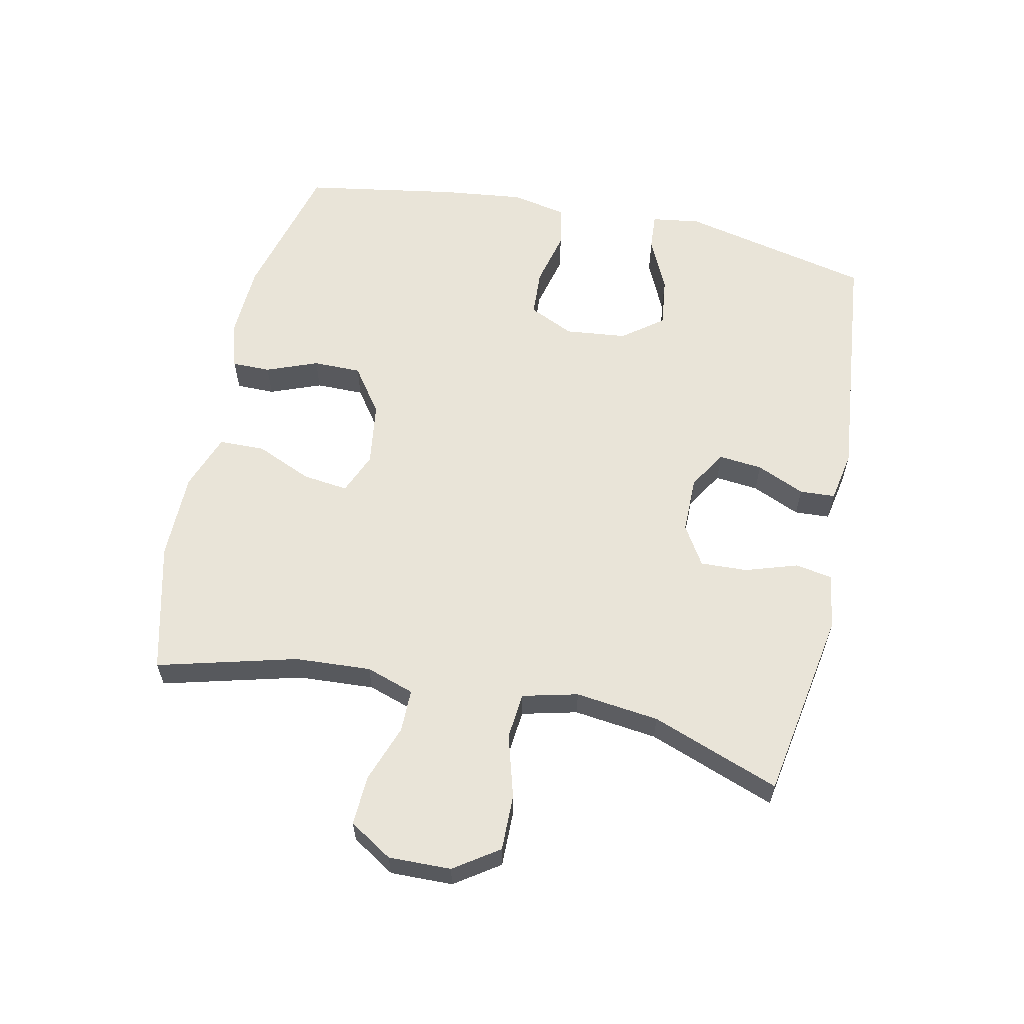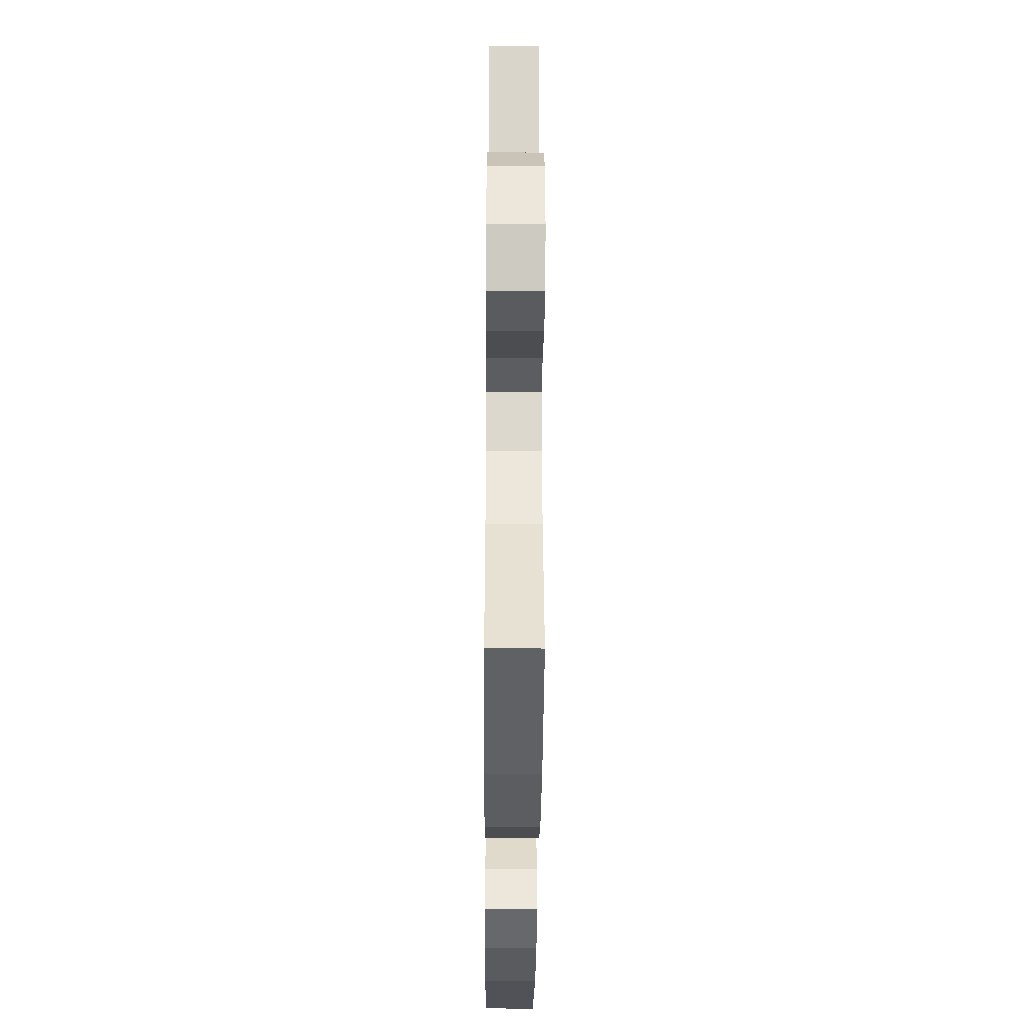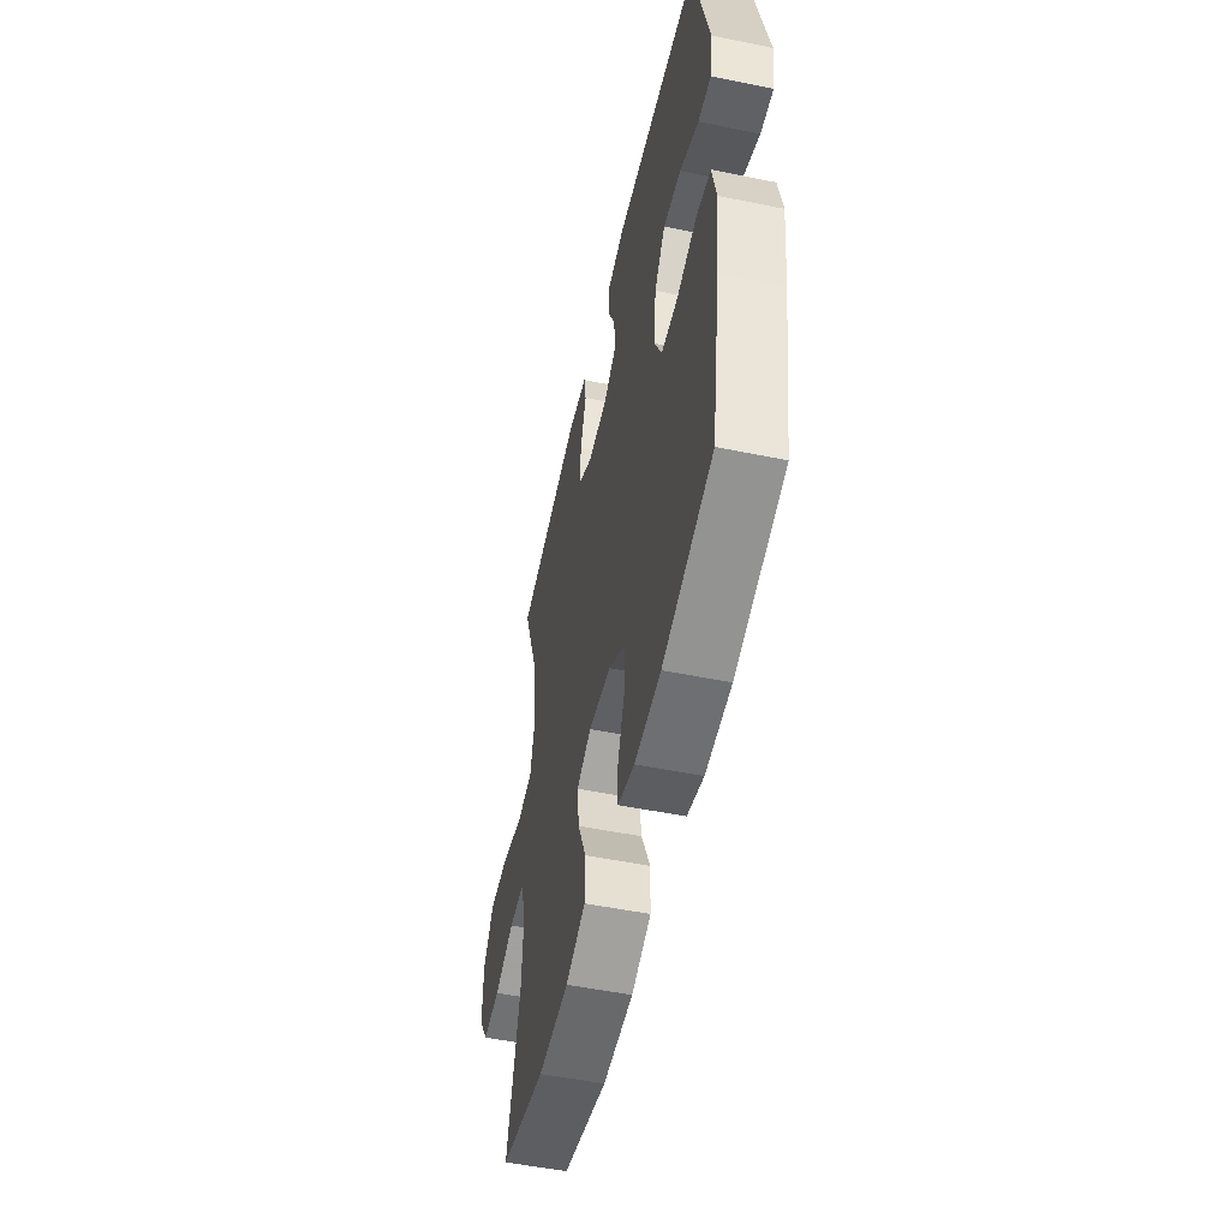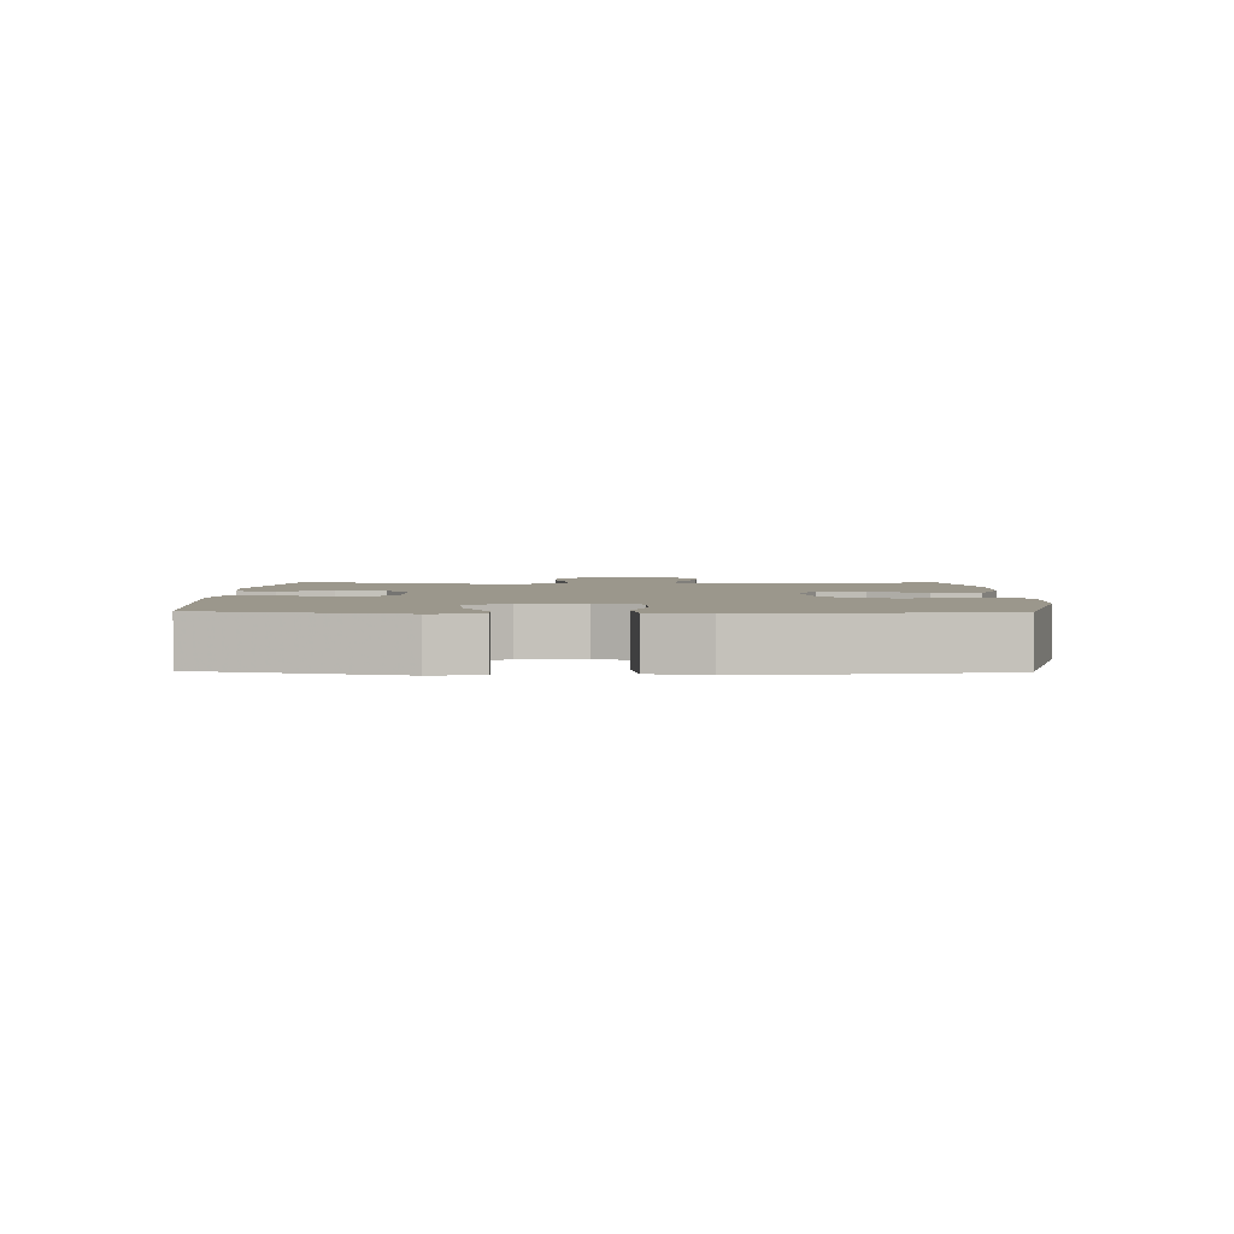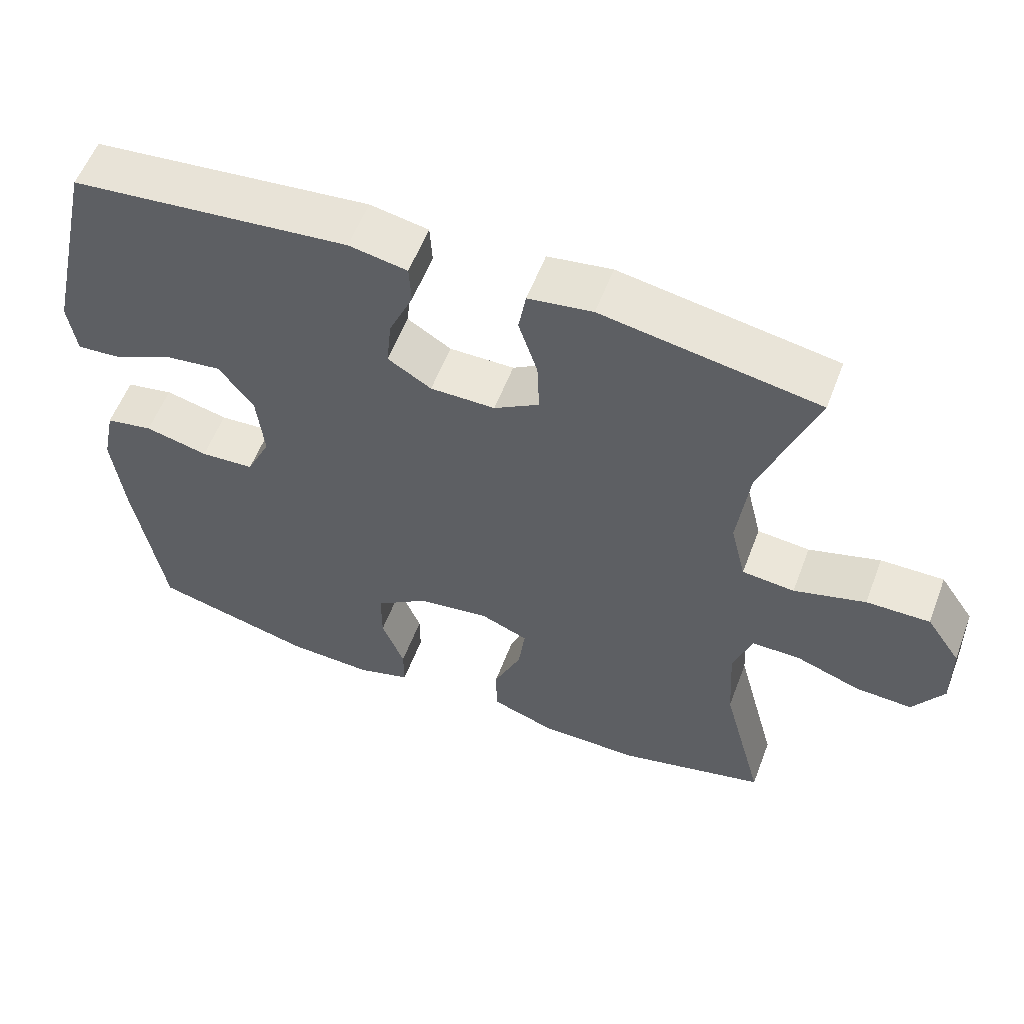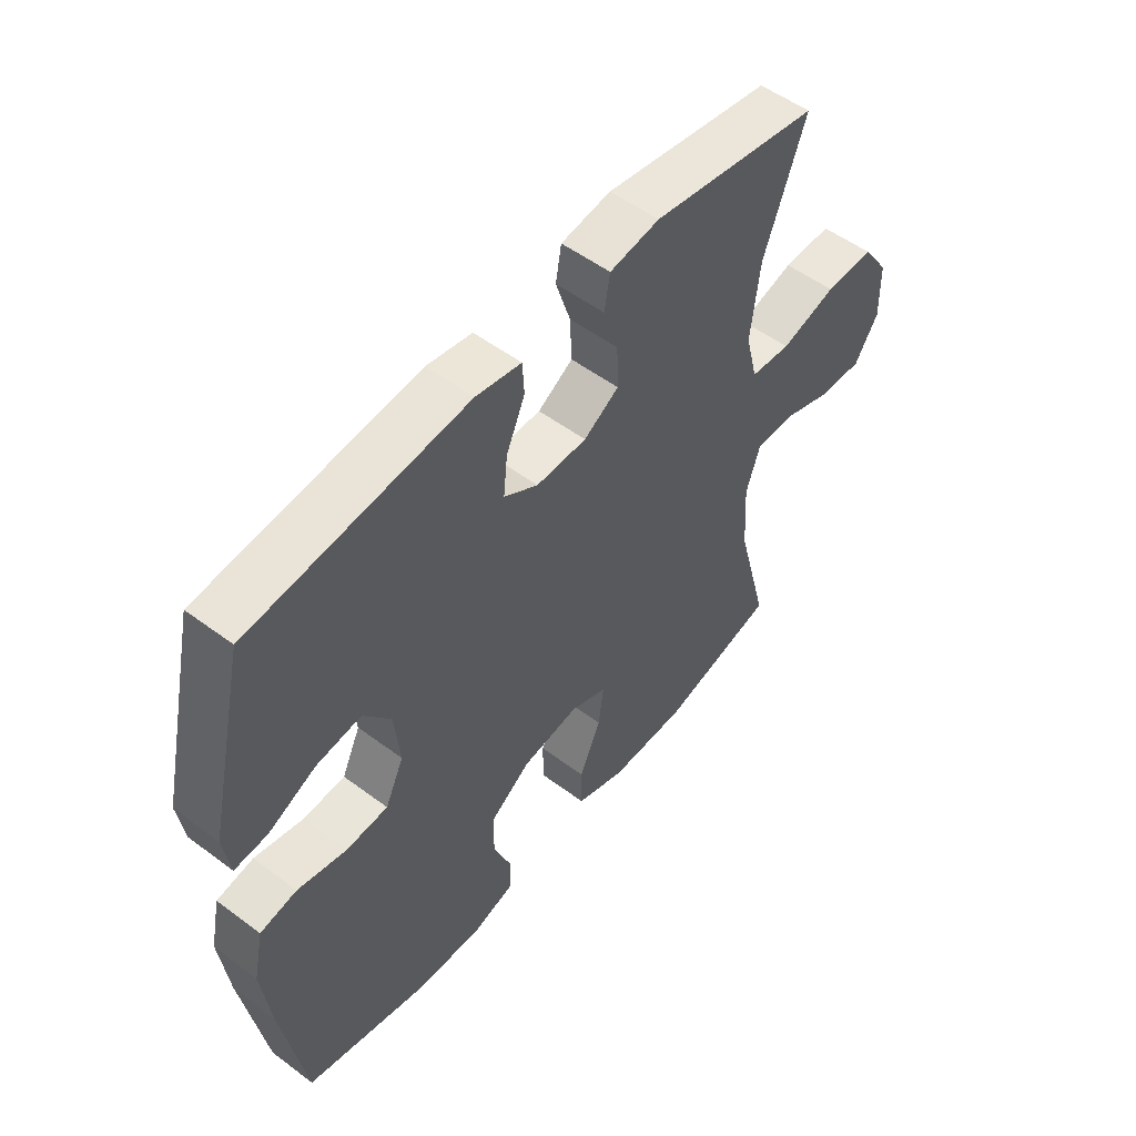
<metadata>
{"format":"obj","ext":"obj","renderer":"f3d","projection":"perspective","resolution":1024,"background":"white","views":[{"elev":60.1,"azim":-78.0,"up":"+Y"},{"elev":-35.9,"azim":-90.4,"up":"+Z"},{"elev":-52.2,"azim":77.6,"up":"+Z"},{"elev":2.8,"azim":91.2,"up":"+Y"},{"elev":57.0,"azim":-159.3,"up":"+Z"},{"elev":53.0,"azim":128.7,"up":"+Z"}]}
</metadata>
<code>
v -0.5 0.07 -0.5
v -0.443 0.07 -0.283
v -0.436 0.07 -0.165
v -0.461 0.07 -0.09
v -0.528 0.07 -0.09
v -0.617 0.07 -0.122
v -0.695 0.07 -0.126
v -0.737 0.07 -0.059
v -0.735 0.07 0.038
v -0.688 0.07 0.107
v -0.601 0.07 0.106
v -0.503 0.07 0.078
v -0.431 0.07 0.085
v -0.41 0.07 0.171
v -0.426 0.07 0.301
v -0.5 0.07 0.5
v -0.204 0.07 0.551
v -0.116 0.07 0.538
v -0.106 0.07 0.48
v -0.132 0.07 0.399
v -0.135 0.07 0.326
v -0.073 0.07 0.288
v 0.016 0.07 0.288
v 0.076 0.07 0.325
v 0.069 0.07 0.393
v 0.036 0.07 0.468
v 0.039 0.07 0.523
v 0.119 0.07 0.538
v 0.5 0.07 0.5
v 0.568 0.07 0.202
v 0.557 0.07 0.126
v 0.499 0.07 0.13
v 0.415 0.07 0.169
v 0.336 0.07 0.179
v 0.288 0.07 0.116
v 0.278 0.07 0.02
v 0.311 0.07 -0.05
v 0.385 0.07 -0.054
v 0.472 0.07 -0.033
v 0.537 0.07 -0.045
v 0.555 0.07 -0.131
v 0.54 0.07 -0.259
v 0.5 0.07 -0.5
v 0.278 0.07 -0.557
v 0.162 0.07 -0.562
v 0.088 0.07 -0.54
v 0.088 0.07 -0.48
v 0.119 0.07 -0.4
v 0.119 0.07 -0.325
v 0.047 0.07 -0.274
v -0.053 0.07 -0.26
v -0.118 0.07 -0.287
v -0.109 0.07 -0.358
v -0.071 0.07 -0.445
v -0.072 0.07 -0.517
v -0.16 0.07 -0.549
v -0.297 0.07 -0.55
v -0.5 0 -0.5
v -0.443 0 -0.283
v -0.436 0 -0.165
v -0.461 0 -0.09
v -0.528 0 -0.09
v -0.617 0 -0.122
v -0.695 0 -0.126
v -0.737 0 -0.059
v -0.735 0 0.038
v -0.688 0 0.107
v -0.601 0 0.106
v -0.503 0 0.078
v -0.431 0 0.085
v -0.41 0 0.171
v -0.426 0 0.301
v -0.5 0 0.5
v -0.204 0 0.551
v -0.116 0 0.538
v -0.106 0 0.48
v -0.132 0 0.399
v -0.135 0 0.326
v -0.073 0 0.288
v 0.016 0 0.288
v 0.076 0 0.325
v 0.069 0 0.393
v 0.036 0 0.468
v 0.039 0 0.523
v 0.119 0 0.538
v 0.5 0 0.5
v 0.568 0 0.202
v 0.557 0 0.126
v 0.499 0 0.13
v 0.415 0 0.169
v 0.336 0 0.179
v 0.288 0 0.116
v 0.278 0 0.02
v 0.311 0 -0.05
v 0.385 0 -0.054
v 0.472 0 -0.033
v 0.537 0 -0.045
v 0.555 0 -0.131
v 0.54 0 -0.259
v 0.5 0 -0.5
v 0.278 0 -0.557
v 0.162 0 -0.562
v 0.088 0 -0.54
v 0.088 0 -0.48
v 0.119 0 -0.4
v 0.119 0 -0.325
v 0.047 0 -0.274
v -0.053 0 -0.26
v -0.118 0 -0.287
v -0.109 0 -0.358
v -0.071 0 -0.445
v -0.072 0 -0.517
v -0.16 0 -0.549
v -0.297 0 -0.55
f 56 57 1 2
f 53 54 55 56
f 52 53 56 2
f 51 52 2 3
f 50 51 3 4
f 45 46 47 48
f 45 48 49
f 44 45 49
f 43 44 49
f 42 43 49 50
f 38 39 40 41
f 37 38 41 42
f 30 31 32 33
f 30 33 34
f 29 30 34
f 28 29 34 35
f 25 26 27 28
f 24 25 28 35
f 17 18 19 20
f 15 16 17 20
f 14 15 20 21
f 13 14 21 22
f 9 10 11 12
f 9 12 13
f 8 9 13
f 5 6 7 8
f 4 5 8 13
f 37 42 50 4
f 23 24 35 36
f 22 23 36 37
f 4 13 22 37
f 59 58 114 113
f 113 112 111 110
f 59 113 110 109
f 60 59 109 108
f 61 60 108 107
f 105 104 103 102
f 106 105 102
f 106 102 101
f 106 101 100
f 107 106 100 99
f 98 97 96 95
f 99 98 95 94
f 90 89 88 87
f 91 90 87
f 91 87 86
f 92 91 86 85
f 85 84 83 82
f 92 85 82 81
f 77 76 75 74
f 77 74 73 72
f 78 77 72 71
f 79 78 71 70
f 69 68 67 66
f 70 69 66
f 70 66 65
f 65 64 63 62
f 70 65 62 61
f 61 107 99 94
f 93 92 81 80
f 94 93 80 79
f 94 79 70 61
f 1 58 59 2
f 2 59 60 3
f 3 60 61 4
f 4 61 62 5
f 5 62 63 6
f 6 63 64 7
f 7 64 65 8
f 8 65 66 9
f 9 66 67 10
f 10 67 68 11
f 11 68 69 12
f 12 69 70 13
f 13 70 71 14
f 14 71 72 15
f 15 72 73 16
f 16 73 74 17
f 17 74 75 18
f 18 75 76 19
f 19 76 77 20
f 20 77 78 21
f 21 78 79 22
f 22 79 80 23
f 23 80 81 24
f 24 81 82 25
f 25 82 83 26
f 26 83 84 27
f 27 84 85 28
f 28 85 86 29
f 29 86 87 30
f 30 87 88 31
f 31 88 89 32
f 32 89 90 33
f 33 90 91 34
f 34 91 92 35
f 35 92 93 36
f 36 93 94 37
f 37 94 95 38
f 38 95 96 39
f 39 96 97 40
f 40 97 98 41
f 41 98 99 42
f 42 99 100 43
f 43 100 101 44
f 44 101 102 45
f 45 102 103 46
f 46 103 104 47
f 47 104 105 48
f 48 105 106 49
f 49 106 107 50
f 50 107 108 51
f 51 108 109 52
f 52 109 110 53
f 53 110 111 54
f 54 111 112 55
f 55 112 113 56
f 56 113 114 57
f 57 114 58 1

</code>
